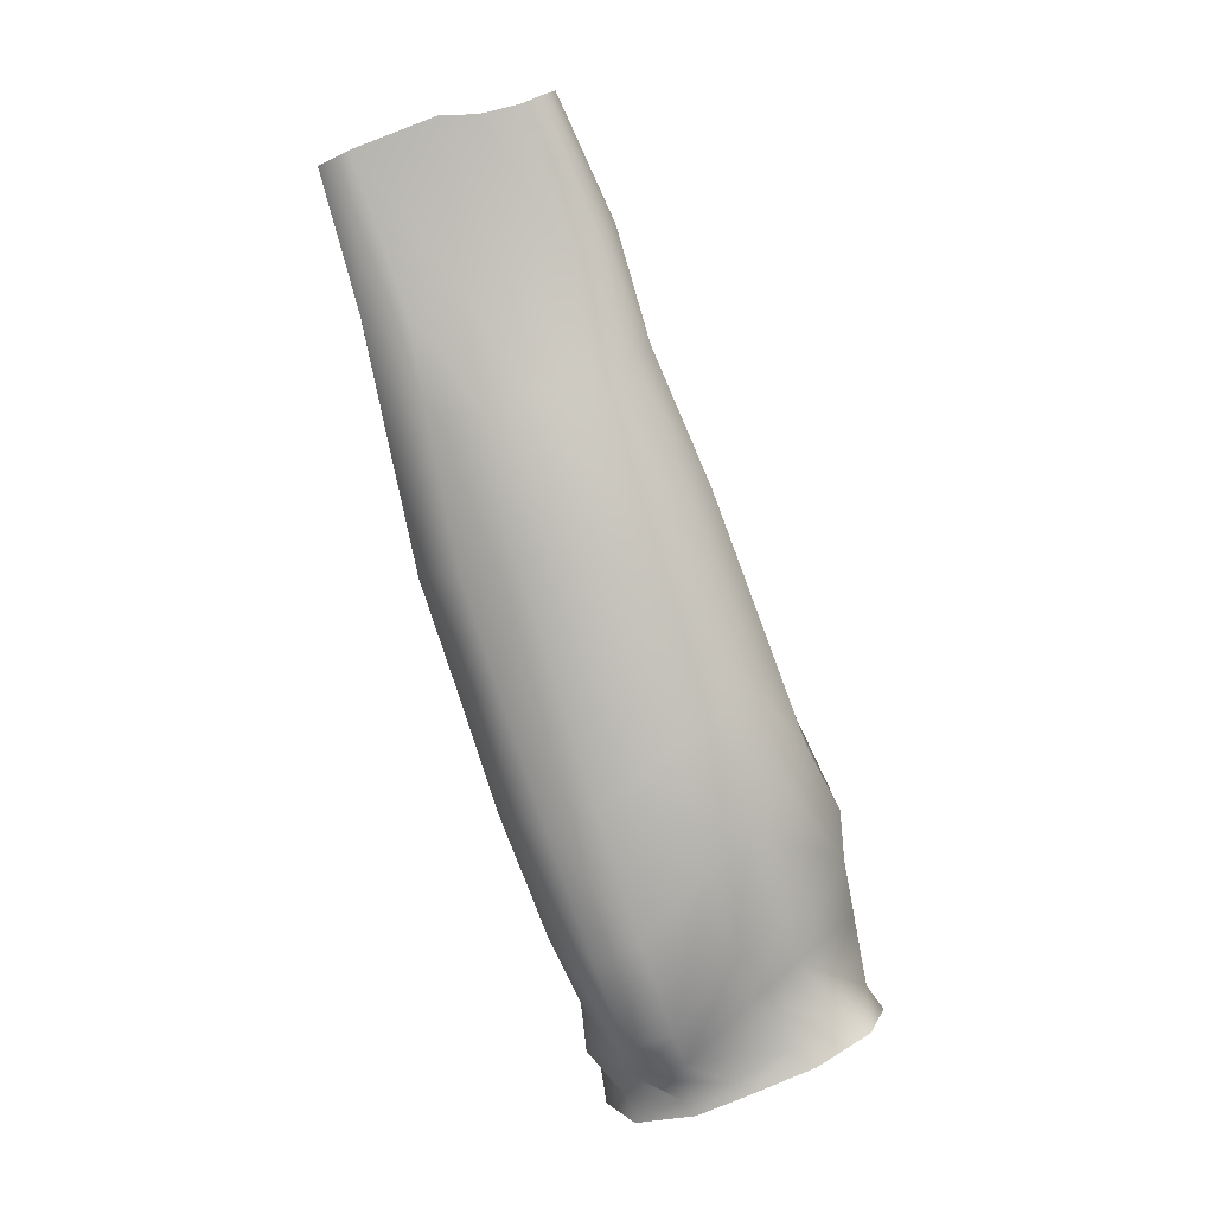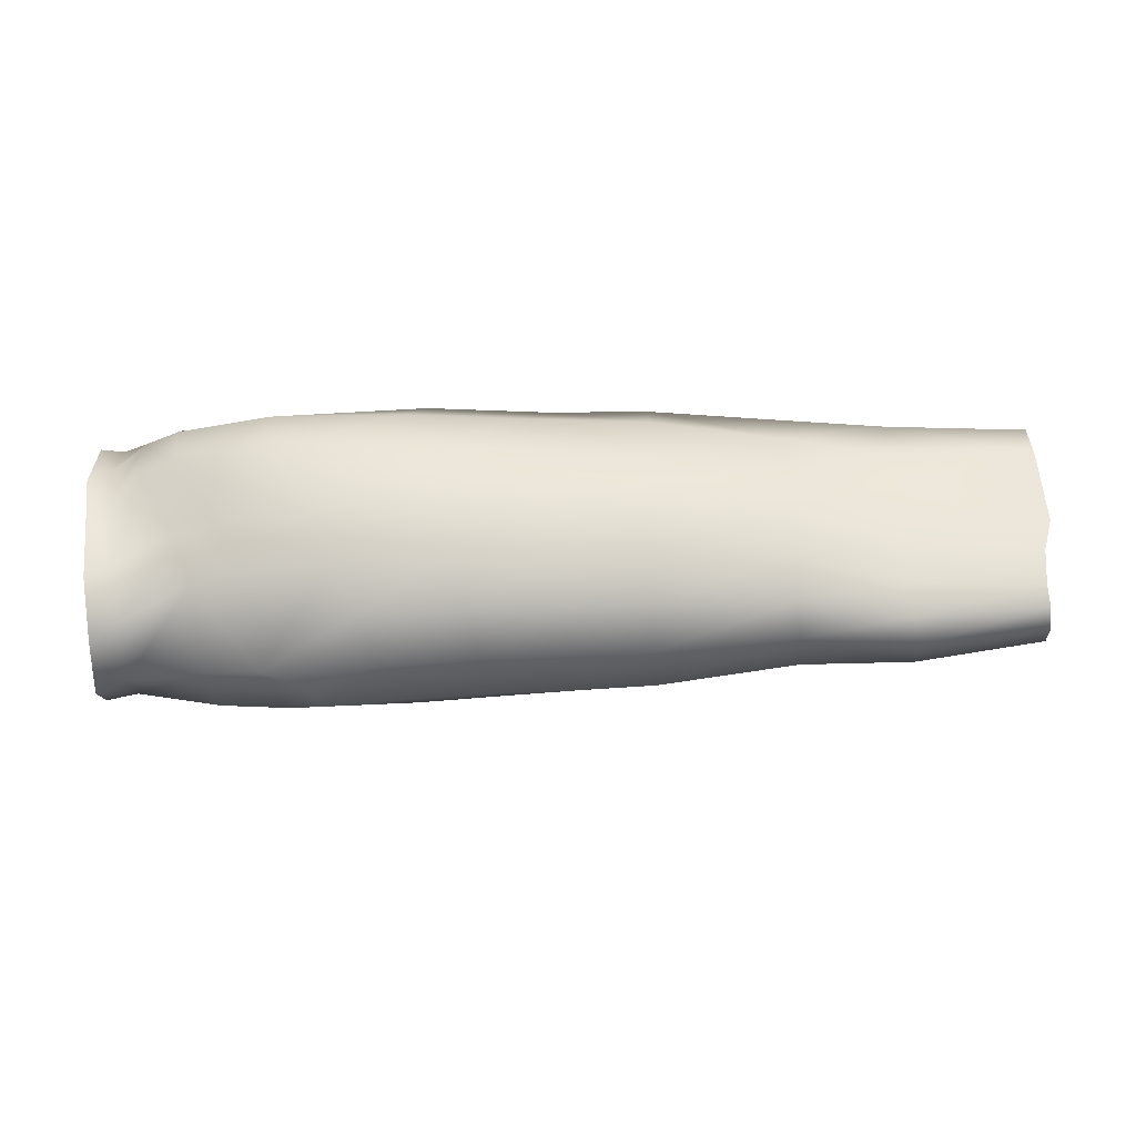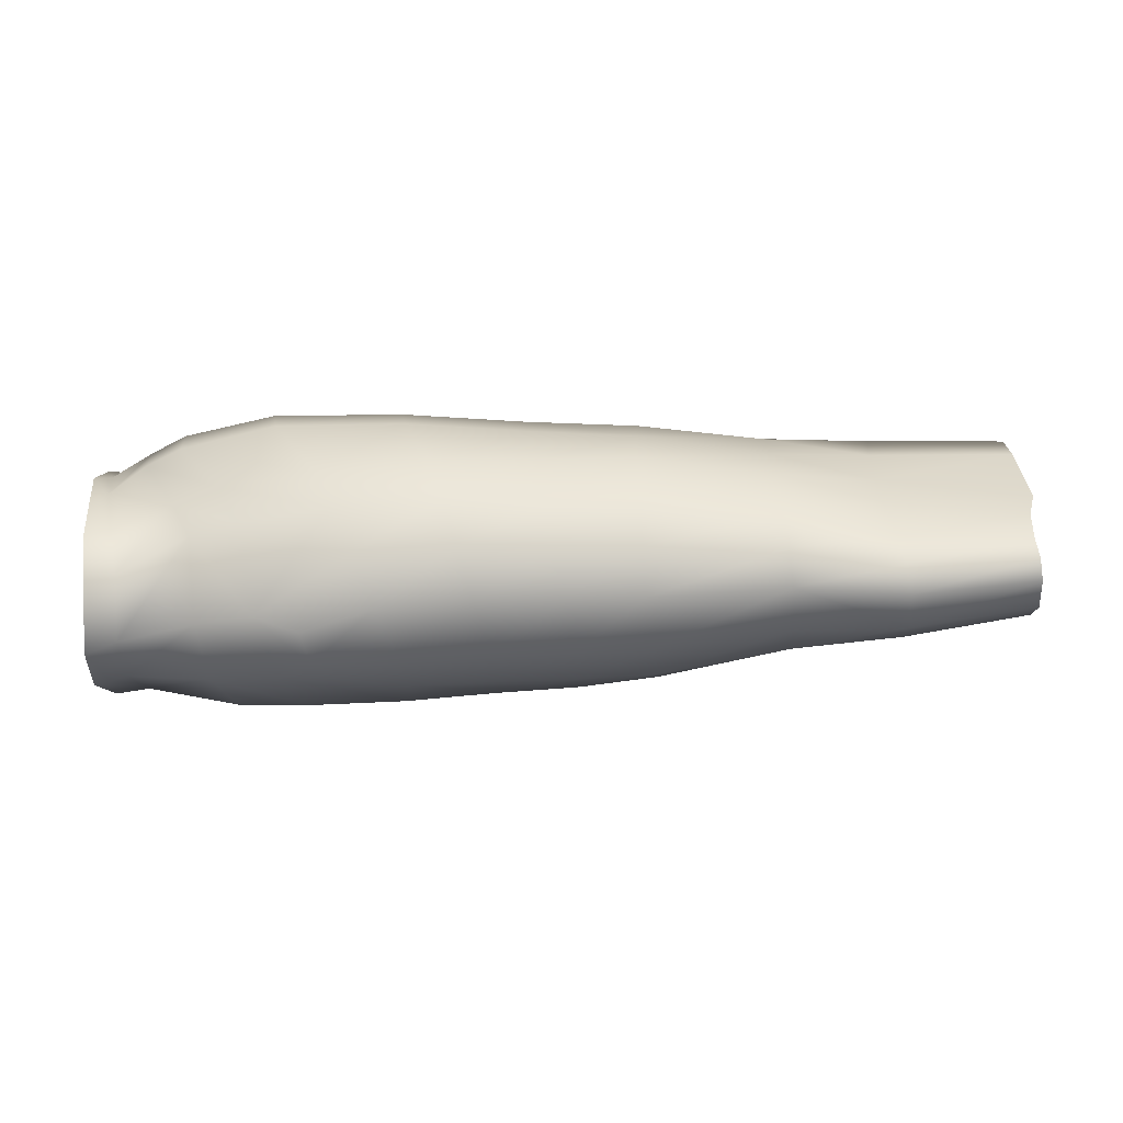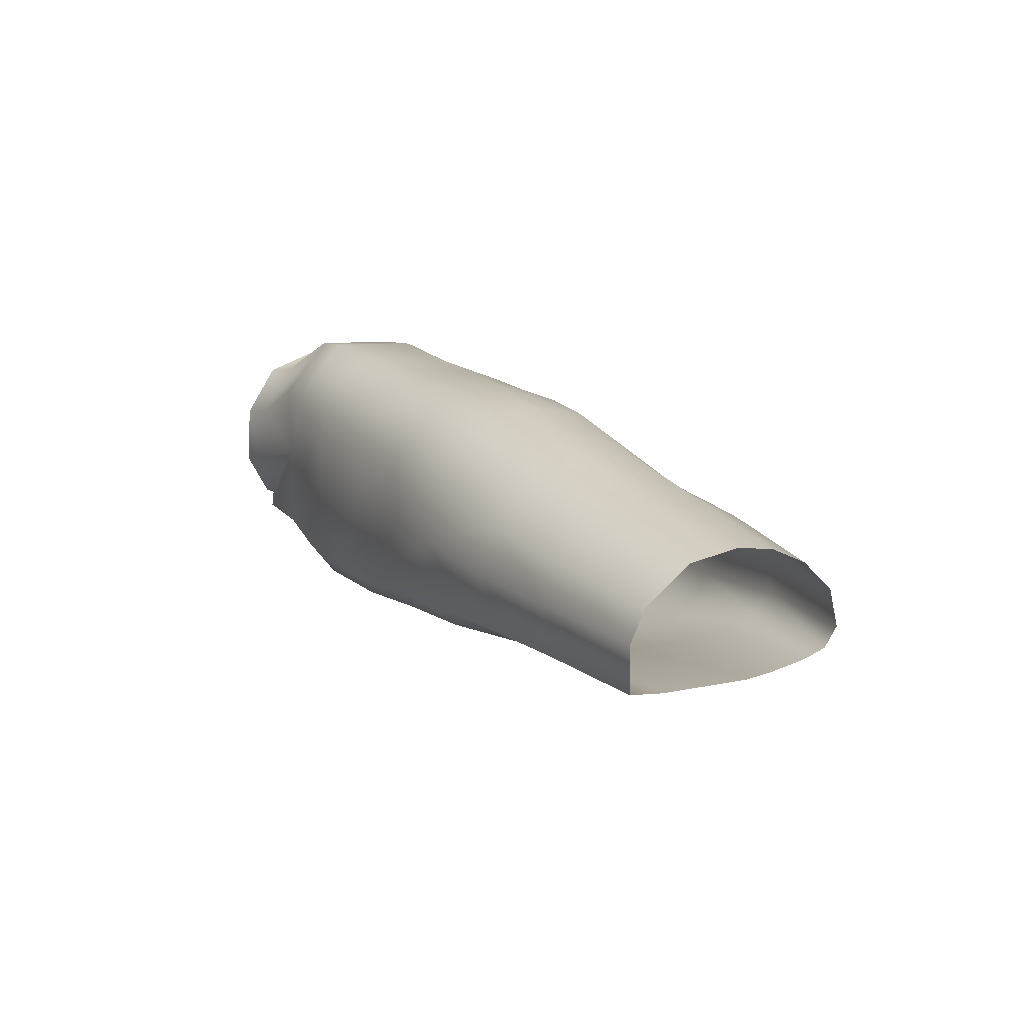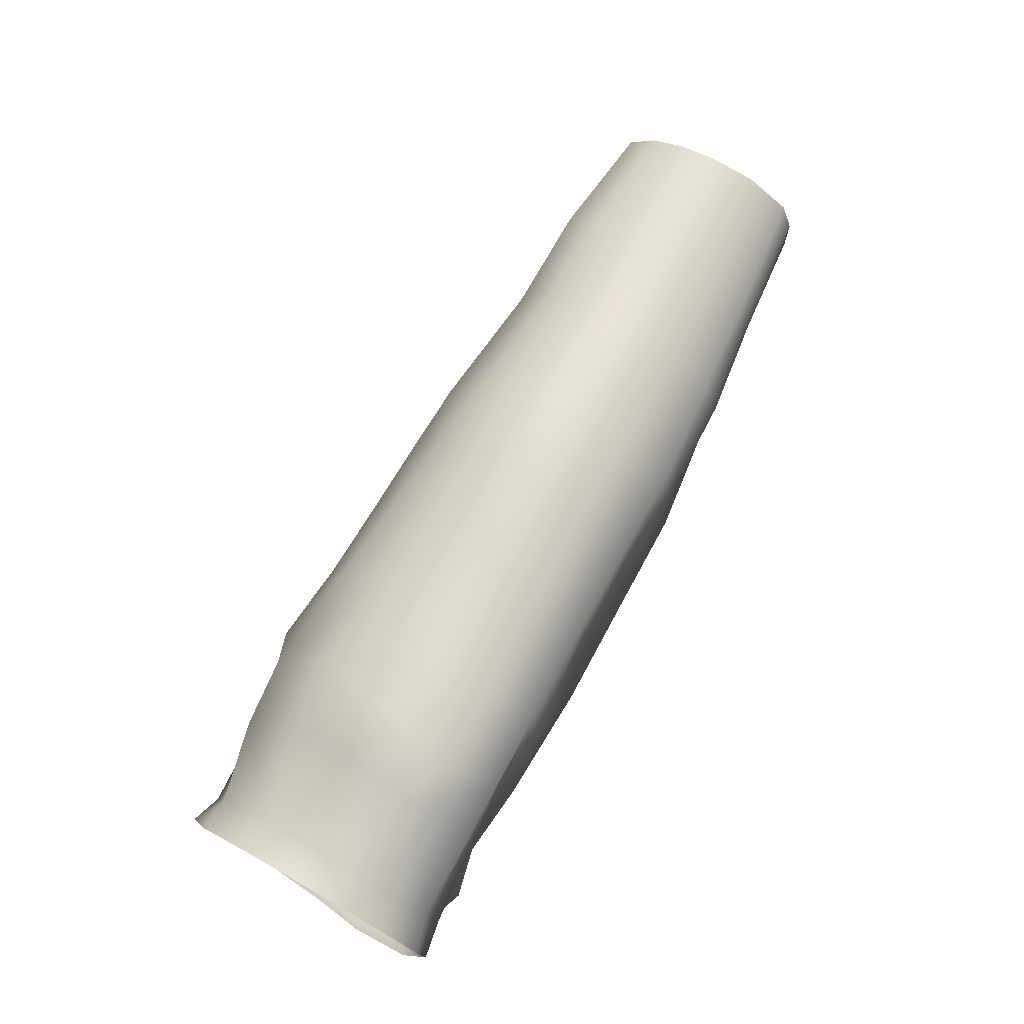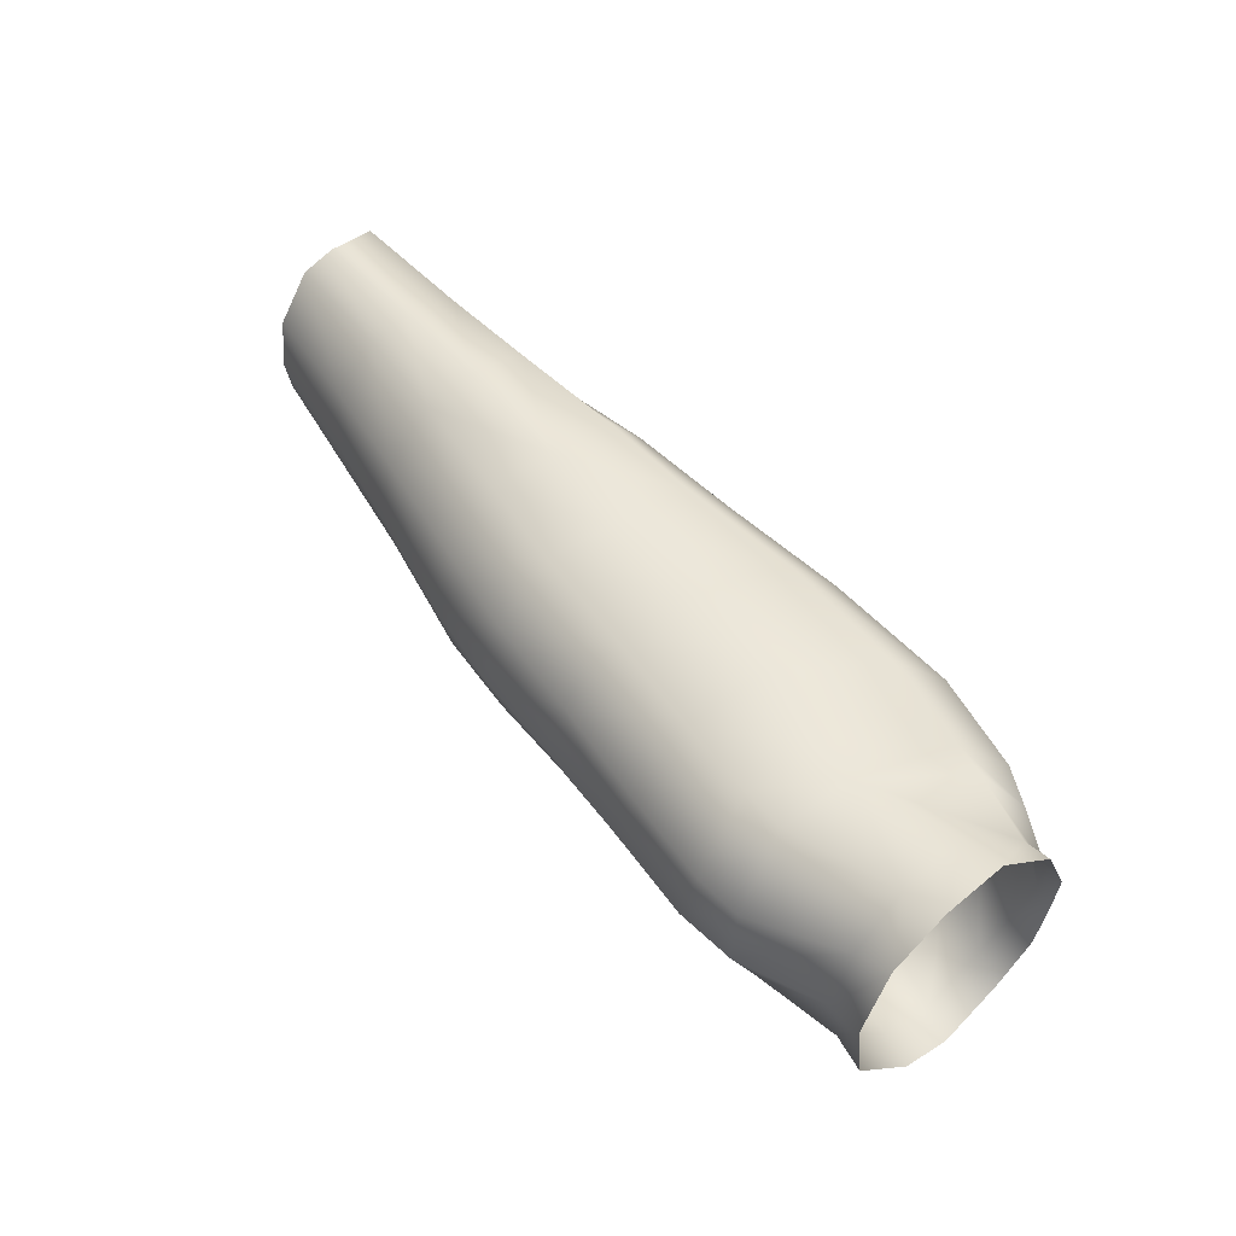
<metadata>
{"format":"obj","ext":"obj","renderer":"f3d","projection":"perspective","resolution":1024,"background":"white","views":[{"elev":-78.3,"azim":107.7,"up":"+Y"},{"elev":-34.9,"azim":4.2,"up":"+Z"},{"elev":-57.0,"azim":4.3,"up":"+Z"},{"elev":15.3,"azim":63.2,"up":"+Y"},{"elev":71.1,"azim":-61.7,"up":"+Y"},{"elev":51.1,"azim":-126.3,"up":"+Z"}]}
</metadata>
<code>
v -0.09601 0.1454 0.04204
v -0.09269 0.1294 -0.0629
v -0.097 0.1136 0.1335
v -0.09538 0.04733 0.1776
v -0.0879 0.04684 -0.1546
v -0.06889 -0.1054 -0.1631
v -0.07698 -0.1385 -0.08801
v -0.08997 -0.0326 0.1848
v -0.0988 -0.09459 0.1502
v -0.07901 -0.02341 -0.1874
v -0.09727 -0.1292 0.07149
v -0.08603 -0.1401 0.00175
v 0.955 0.1151 -0.04743
v 0.8101 0.1335 -0.04807
v 0.8082 0.1482 0.01632
v 0.9535 0.1242 0.008783
v 0.8058 0.1277 0.09375
v 0.9519 0.1095 0.08224
v 0.8041 0.06894 0.1585
v 0.95 0.05634 0.146
v 0.9579 -0.01859 -0.1609
v 0.8117 -0.03851 -0.1578
v 0.8124 0.03052 -0.1514
v 0.9586 0.04026 -0.1479
v 0.9397 -0.07416 -0.02757
v 0.8034 -0.1152 -0.008184
v 0.8067 -0.1019 -0.0821
v 0.9485 -0.06462 -0.09852
v 0.8094 -0.07861 -0.128
v 0.9543 -0.04977 -0.1382
v 0.9368 -0.07451 0.02919
v 0.802 -0.1114 0.04977
v 0.938 -0.07058 0.1001
v 0.8016 -0.09594 0.117
v 0.9438 -0.06071 0.1552
v 0.8029 -0.06596 0.1707
v 0.9474 0.0046 0.1634
v 0.8026 0.004934 0.1795
v 0.9568 0.08737 -0.1014
v 0.8114 0.09282 -0.1051
v 0.6369 0.1601 -0.05742
v 0.6406 0.1771 0.01857
v 0.6407 0.152 0.1036
v 0.6407 0.08538 0.1721
v 0.6283 -0.04946 -0.176
v 0.6299 0.03332 -0.1724
v 0.6271 -0.1518 -0.004673
v 0.6266 -0.1342 -0.08828
v 0.6274 -0.1012 -0.1404
v 0.6283 -0.1443 0.06344
v 0.6308 -0.1198 0.1346
v 0.6346 -0.07449 0.1881
v 0.6414 0.006677 0.1817
v 0.6336 0.1079 -0.1223
v 1.122 0.09467 -0.04477
v 1.121 0.1023 0.002518
v 1.122 0.09278 0.06907
v 1.126 0.04946 0.1288
v 1.124 -0.01355 -0.1404
v 1.125 0.0351 -0.1278
v 1.124 -0.05623 -0.04956
v 1.121 -0.04949 -0.09765
v 1.123 -0.0387 -0.1251
v 1.137 -0.0543 -0.003449
v 1.132 -0.05409 0.1061
v 1.126 -0.05132 0.1468
v 1.125 0.008282 0.1468
v 1.124 0.07304 -0.08946
v 0.3145 0.01412 -0.1906
v 0.2918 -0.06842 -0.1924
v 0.1982 -0.05071 -0.2087
v 0.206 -0.000817 -0.2059
v 0.141 -0.07022 -0.1949
v 0.1601 0.02948 -0.1876
v 0.3184 0.07403 -0.1597
v 0.2663 -0.128 -0.1556
v 0.2342 0.1825 0.09862
v 0.2813 0.1824 -0.007114
v 0.1484 0.1859 -0.01176
v 0.1194 0.1879 0.09873
v 0.1769 -0.1177 0.1748
v 0.2423 0.008096 0.1796
v 0.1436 0.01162 0.165
v 0.05844 -0.108 0.1615
v 0.2413 0.1109 0.1709
v 0.1384 0.1138 0.1713
v 0.1471 -0.1764 0.1258
v 0.02279 -0.1547 0.1254
v 0.1584 -0.1949 0.06278
v 0.02881 -0.1699 0.06271
v 0.2202 -0.182 -0.04219
v 0.09178 -0.1643 -0.03368
v 0.24 -0.1623 -0.09828
v 0.1235 -0.1507 -0.1027
v 0.2998 0.1457 -0.0971
v 0.1735 0.1335 -0.1097
v 0.06756 0.03252 -0.178
v 0.07883 0.1309 -0.1025
v 0.05959 -0.1365 -0.1039
v 0.06577 -0.05851 -0.1865
v 0.07147 0.1775 -0.007076
v 0.02873 -0.1455 -0.03397
v -0.02098 -0.148 0.06266
v -0.02665 -0.1319 0.1252
v 0.008991 -0.0918 0.1791
v 0.05955 0.1816 0.099
v 0.08212 0.1114 0.1712
v 0.08662 0.0144 0.1695
v 0.5314 0.1598 -0.07004
v 0.5262 0.1855 0.01133
v 0.4201 0.1513 -0.08354
v 0.4073 0.1822 0.002081
v 0.5162 0.1663 0.1017
v 0.3811 0.172 0.09945
v 0.5162 0.09769 0.1707
v 0.3828 0.1021 0.1698
v 0.5269 -0.05757 -0.1811
v 0.5337 0.02714 -0.1784
v 0.4153 -0.06713 -0.1866
v 0.4294 0.01794 -0.1844
v 0.5026 -0.1634 -0.01566
v 0.5105 -0.145 -0.09146
v 0.3653 -0.1812 -0.02871
v 0.3809 -0.1605 -0.09487
v 0.5192 -0.113 -0.145
v 0.3988 -0.1249 -0.1502
v 0.4864 -0.1624 0.06308
v 0.3264 -0.1859 0.06282
v 0.4837 -0.1376 0.1332
v 0.3185 -0.1632 0.1298
v 0.4951 -0.0851 0.1867
v 0.3399 -0.1075 0.1849
v 0.5135 0.01018 0.1725
v 0.3784 0.006181 0.1726
v 0.4309 0.08587 -0.1471
v 0.5352 0.09927 -0.1346
v -0.04041 -0.01977 0.1777
v -0.04526 0.05847 0.1662
v -0.06712 -0.0883 0.1498
v -0.07562 -0.1225 0.08235
v -0.05239 0.1228 0.1171
v -0.04854 0.143 0.02712
v -0.04433 0.1197 -0.06912
v -0.04412 0.03941 -0.1511
v -0.0386 -0.03203 -0.1755
v -0.03344 -0.1073 -0.137
v -0.04714 -0.1321 -0.06771
v -0.06654 -0.1342 0.01861
f 13 14 16
f 16 15 18
f 18 17 20
f 21 22 24
f 25 26 27
f 28 27 29
f 31 32 26
f 33 34 32
f 35 36 34
f 37 38 35
f 20 19 37
f 30 29 22
f 14 13 40
f 40 39 24
f 14 41 15
f 15 42 17
f 17 43 44
f 22 45 46
f 26 47 48
f 27 48 49
f 32 50 47
f 34 51 50
f 36 52 34
f 38 53 36
f 19 44 53
f 29 49 45
f 41 14 40
f 54 40 23
f 55 13 56
f 56 16 57
f 57 18 58
f 59 21 24
f 61 25 28
f 62 28 30
f 64 31 25
f 65 33 31
f 66 35 65
f 67 37 66
f 58 20 67
f 63 30 21
f 13 55 39
f 39 68 60
f 69 70 72
f 72 71 73
f 69 72 75
f 76 73 71
f 77 78 79
f 81 82 84
f 82 85 83
f 85 77 86
f 87 81 88
f 89 87 88
f 91 89 90
f 93 91 92
f 78 95 96
f 93 94 73
f 95 75 74
f 96 74 97
f 73 94 99
f 79 96 101
f 94 92 102
f 92 90 103
f 90 88 104
f 88 84 104
f 86 80 106
f 83 86 108
f 84 83 108
f 80 79 106
f 74 73 100
f 41 109 110
f 109 111 112
f 111 95 78
f 42 110 113
f 110 112 114
f 112 78 114
f 43 113 115
f 113 114 116
f 114 77 85
f 45 117 118
f 117 119 120
f 119 70 69
f 47 121 122
f 121 123 124
f 123 91 93
f 48 122 125
f 122 124 126
f 124 93 76
f 50 127 121
f 127 128 123
f 128 89 91
f 51 129 50
f 129 130 128
f 130 87 89
f 52 131 51
f 131 132 129
f 132 81 87
f 53 133 131
f 133 134 132
f 134 82 132
f 44 115 133
f 115 116 134
f 116 85 82
f 49 125 117
f 125 126 119
f 126 76 70
f 95 111 75
f 111 109 136
f 109 41 54
f 75 135 120
f 135 136 118
f 136 54 46
f 8 137 4
f 137 108 138
f 9 139 8
f 139 105 108
f 11 140 9
f 140 104 105
f 4 138 3
f 138 107 106
f 3 141 142
f 141 106 101
f 1 142 143
f 142 101 98
f 2 143 5
f 143 98 97
f 5 144 10
f 144 97 100
f 10 145 6
f 145 100 99
f 6 146 7
f 146 99 102
f 7 147 12
f 147 102 103
f 12 148 11
f 148 103 104
f 14 15 16
f 15 17 18
f 17 19 20
f 22 23 24
f 28 25 27
f 30 28 29
f 25 31 26
f 31 33 32
f 33 35 34
f 38 36 35
f 19 38 37
f 21 30 22
f 13 39 40
f 23 40 24
f 41 42 15
f 42 43 17
f 19 17 44
f 23 22 46
f 27 26 48
f 29 27 49
f 26 32 47
f 32 34 50
f 52 51 34
f 53 52 36
f 38 19 53
f 22 29 45
f 54 41 40
f 46 54 23
f 13 16 56
f 16 18 57
f 18 20 58
f 60 59 24
f 62 61 28
f 63 62 30
f 61 64 25
f 64 65 31
f 35 33 65
f 37 35 66
f 20 37 67
f 59 63 21
f 55 68 39
f 24 39 60
f 70 71 72
f 74 72 73
f 72 74 75
f 70 76 71
f 80 77 79
f 82 83 84
f 85 86 83
f 77 80 86
f 81 84 88
f 90 89 88
f 92 91 90
f 94 93 92
f 79 78 96
f 76 93 73
f 96 95 74
f 98 96 97
f 100 73 99
f 96 98 101
f 99 94 102
f 102 92 103
f 103 90 104
f 84 105 104
f 107 86 106
f 86 107 108
f 105 84 108
f 79 101 106
f 97 74 100
f 42 41 110
f 110 109 112
f 112 111 78
f 43 42 113
f 113 110 114
f 78 77 114
f 44 43 115
f 115 113 116
f 116 114 85
f 46 45 118
f 118 117 120
f 120 119 69
f 48 47 122
f 122 121 124
f 124 123 93
f 49 48 125
f 125 122 126
f 126 124 76
f 47 50 121
f 121 127 123
f 123 128 91
f 129 127 50
f 127 129 128
f 128 130 89
f 131 129 51
f 132 130 129
f 130 132 87
f 52 53 131
f 131 133 132
f 82 81 132
f 53 44 133
f 133 115 134
f 134 116 82
f 45 49 117
f 117 125 119
f 119 126 70
f 111 135 75
f 135 111 136
f 136 109 54
f 69 75 120
f 120 135 118
f 118 136 46
f 137 138 4
f 108 107 138
f 139 137 8
f 137 139 108
f 140 139 9
f 139 140 105
f 138 141 3
f 141 138 106
f 1 3 142
f 142 141 101
f 2 1 143
f 143 142 98
f 143 144 5
f 144 143 97
f 144 145 10
f 145 144 100
f 145 146 6
f 146 145 99
f 146 147 7
f 147 146 102
f 147 148 12
f 148 147 103
f 148 140 11
f 140 148 104

</code>
